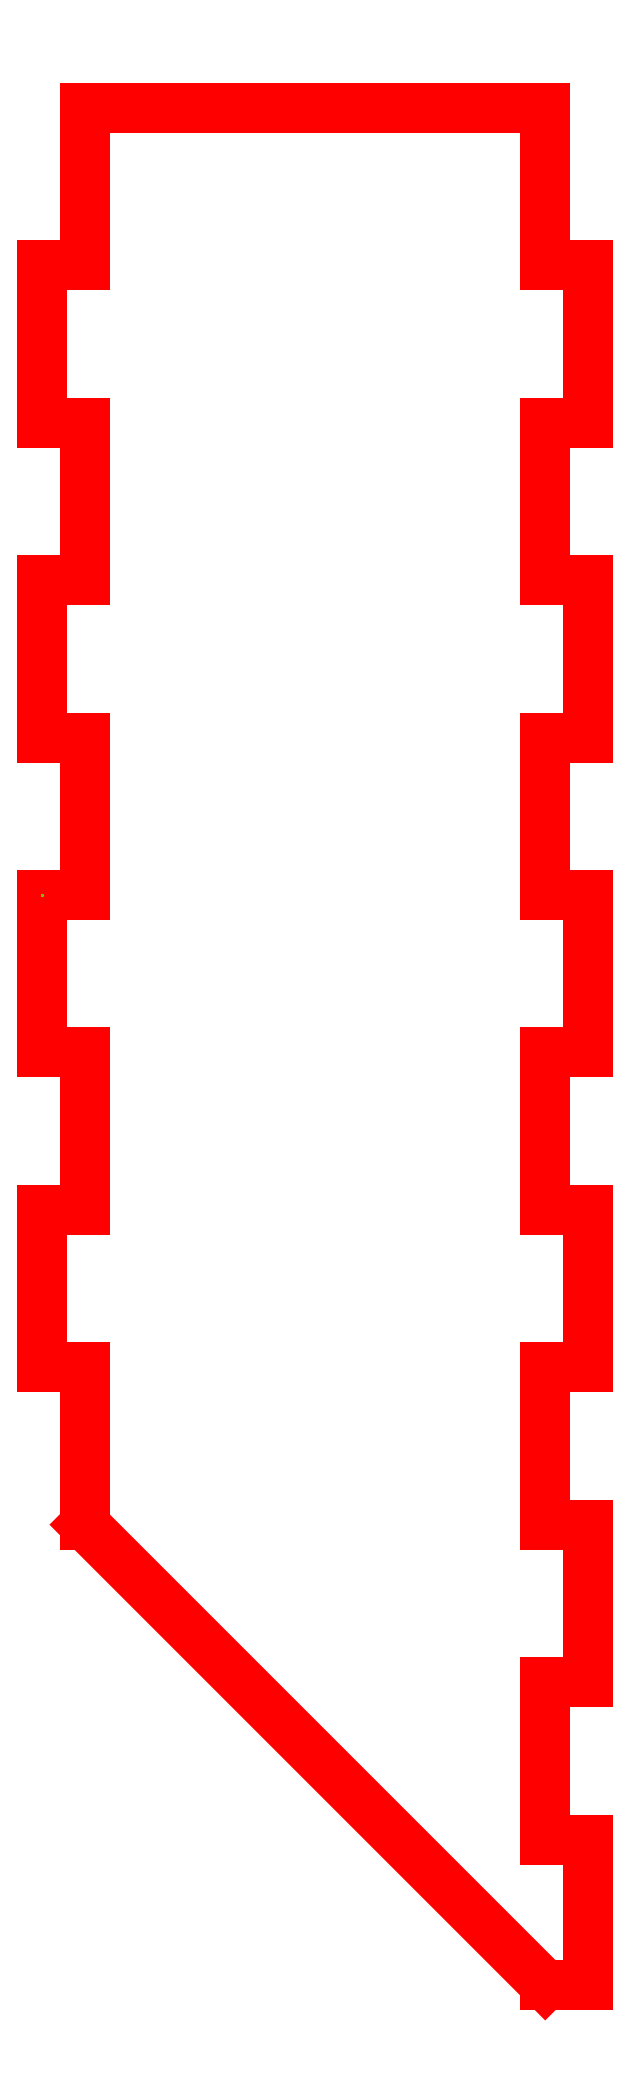
<metadata>
{"format":"dxf","ext":"dxf","renderer":"ezdxf+matplotlib","layout":"modelspace","background":"white","min_lineweight":24,"dpi":150}
</metadata>
<code>
0
SECTION
2
ENTITIES
0
LINE
8
1
10
-38.5
20
21.39
30
15
11
-38.5
21
21.39
31
15
0
LINE
8
1
10
-38.5
20
21.39
30
15
11
-38.5
21
21.39
31
0
0
LINE
8
1
10
-38.5
20
21.39
30
0
11
-38.5
21
21.39
31
0
0
LINE
8
1
10
-38.5
20
21.39
30
0
11
-32.5
21
21.39
31
0
0
LINE
8
1
10
-32.5
20
21.39
30
0
11
-32.5
21
43.61
31
0
0
LINE
8
1
10
-32.5
20
43.61
30
0
11
-38.5
21
43.61
31
0
0
LINE
8
1
10
-38.5
20
43.61
30
0
11
-38.5
21
65.83
31
0
0
LINE
8
1
10
-38.5
20
65.83
30
0
11
-32.5
21
65.83
31
0
0
LINE
8
1
10
-32.5
20
65.83
30
0
11
-32.5
21
88.06
31
0
0
LINE
8
1
10
-32.5
20
88.06
30
0
11
-38.5
21
88.06
31
0
0
LINE
8
1
10
-38.5
20
88.06
30
0
11
-38.5
21
110.3
31
0
0
LINE
8
1
10
-38.5
20
110.3
30
0
11
-32.5
21
110.3
31
0
0
LINE
8
1
10
-32.5
20
110.3
30
0
11
-32.5
21
132.5
31
0
0
LINE
8
1
10
-32.5
20
132.5
30
0
11
32.5
21
132.5
31
0
0
LINE
8
1
10
32.5
20
132.5
30
0
11
32.5
21
110.3
31
0
0
LINE
8
1
10
32.5
20
110.3
30
0
11
38.5
21
110.3
31
0
0
LINE
8
1
10
38.5
20
110.3
30
0
11
38.5
21
88.06
31
0
0
LINE
8
1
10
38.5
20
88.06
30
0
11
32.5
21
88.06
31
0
0
LINE
8
1
10
32.5
20
88.06
30
0
11
32.5
21
65.83
31
0
0
LINE
8
1
10
32.5
20
65.83
30
0
11
38.5
21
65.83
31
0
0
LINE
8
1
10
38.5
20
65.83
30
0
11
38.5
21
43.61
31
0
0
LINE
8
1
10
38.5
20
43.61
30
0
11
32.5
21
43.61
31
0
0
LINE
8
1
10
32.5
20
43.61
30
0
11
32.5
21
21.39
31
0
0
LINE
8
1
10
32.5
20
21.39
30
0
11
38.5
21
21.39
31
0
0
LINE
8
1
10
38.5
20
21.39
30
0
11
38.5
21
-0.833
31
0
0
LINE
8
1
10
38.5
20
-0.833
30
0
11
32.5
21
-0.833
31
0
0
LINE
8
1
10
32.5
20
-0.833
30
0
11
32.5
21
-23.06
31
0
0
LINE
8
1
10
32.5
20
-23.06
30
0
11
38.5
21
-23.06
31
0
0
LINE
8
1
10
38.5
20
-23.06
30
0
11
38.5
21
-45.28
31
0
0
LINE
8
1
10
38.5
20
-45.28
30
0
11
32.5
21
-45.28
31
0
0
LINE
8
1
10
32.5
20
-45.28
30
0
11
32.5
21
-67.5
31
0
0
LINE
8
1
10
32.5
20
-67.5
30
0
11
38.5
21
-67.5
31
0
0
LINE
8
1
10
38.5
20
-67.5
30
0
11
38.5
21
-89.72
31
0
0
LINE
8
1
10
38.5
20
-89.72
30
0
11
32.5
21
-89.72
31
0
0
LINE
8
1
10
32.5
20
-89.72
30
0
11
32.5
21
-111.9
31
0
0
LINE
8
1
10
32.5
20
-111.9
30
0
11
38.5
21
-111.9
31
0
0
LINE
8
1
10
38.5
20
-111.9
30
0
11
38.5
21
-132.5
31
0
0
LINE
8
1
10
38.5
20
-132.5
30
0
11
32.5
21
-132.5
31
0
0
LINE
8
1
10
32.5
20
-132.5
30
0
11
-32.5
21
-67.5
31
0
0
LINE
8
1
10
-32.5
20
-67.5
30
0
11
-32.5
21
-45.28
31
0
0
LINE
8
1
10
-32.5
20
-45.28
30
0
11
-38.5
21
-45.28
31
0
0
LINE
8
1
10
-38.5
20
-45.28
30
0
11
-38.5
21
-23.06
31
0
0
LINE
8
1
10
-38.5
20
-23.06
30
0
11
-32.5
21
-23.06
31
0
0
LINE
8
1
10
-32.5
20
-23.06
30
0
11
-32.5
21
-0.833
31
0
0
LINE
8
1
10
-32.5
20
-0.833
30
0
11
-38.5
21
-0.833
31
0
0
LINE
8
1
10
-38.5
20
-0.833
30
0
11
-38.5
21
21.39
31
0
0
LINE
8
1
10
-38.5
20
21.39
30
0
11
-38.5
21
21.39
31
0
0
LINE
8
1
10
-38.5
20
21.39
30
0
11
-38.5
21
21.39
31
15
0
ENDSEC
0
EOF

</code>
